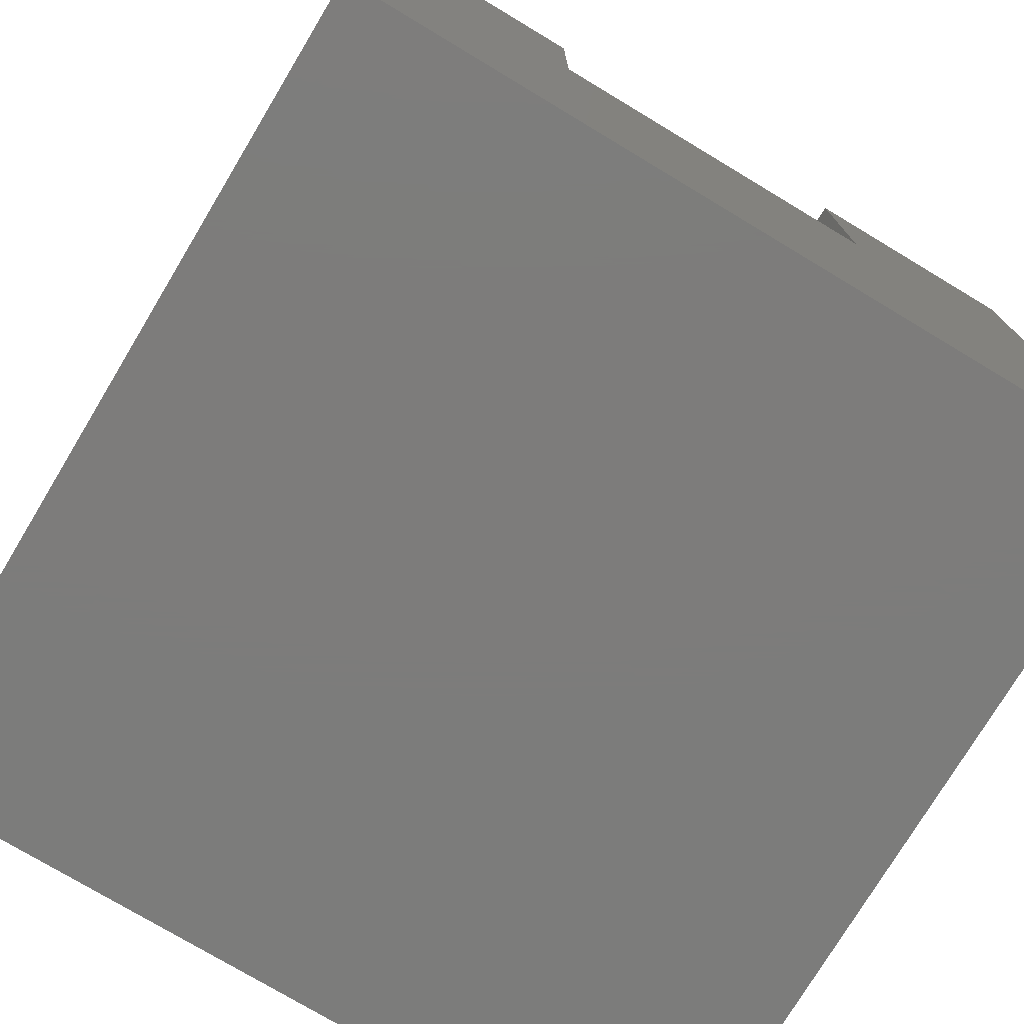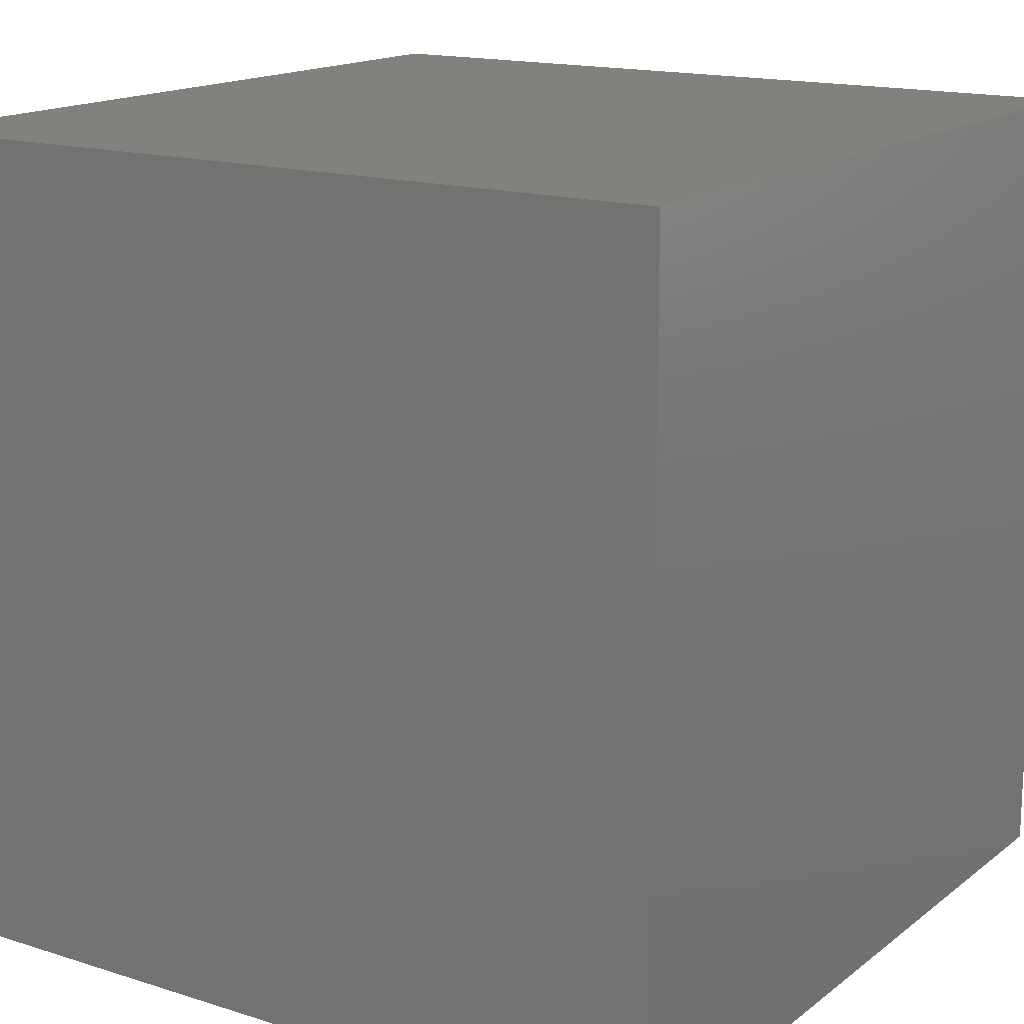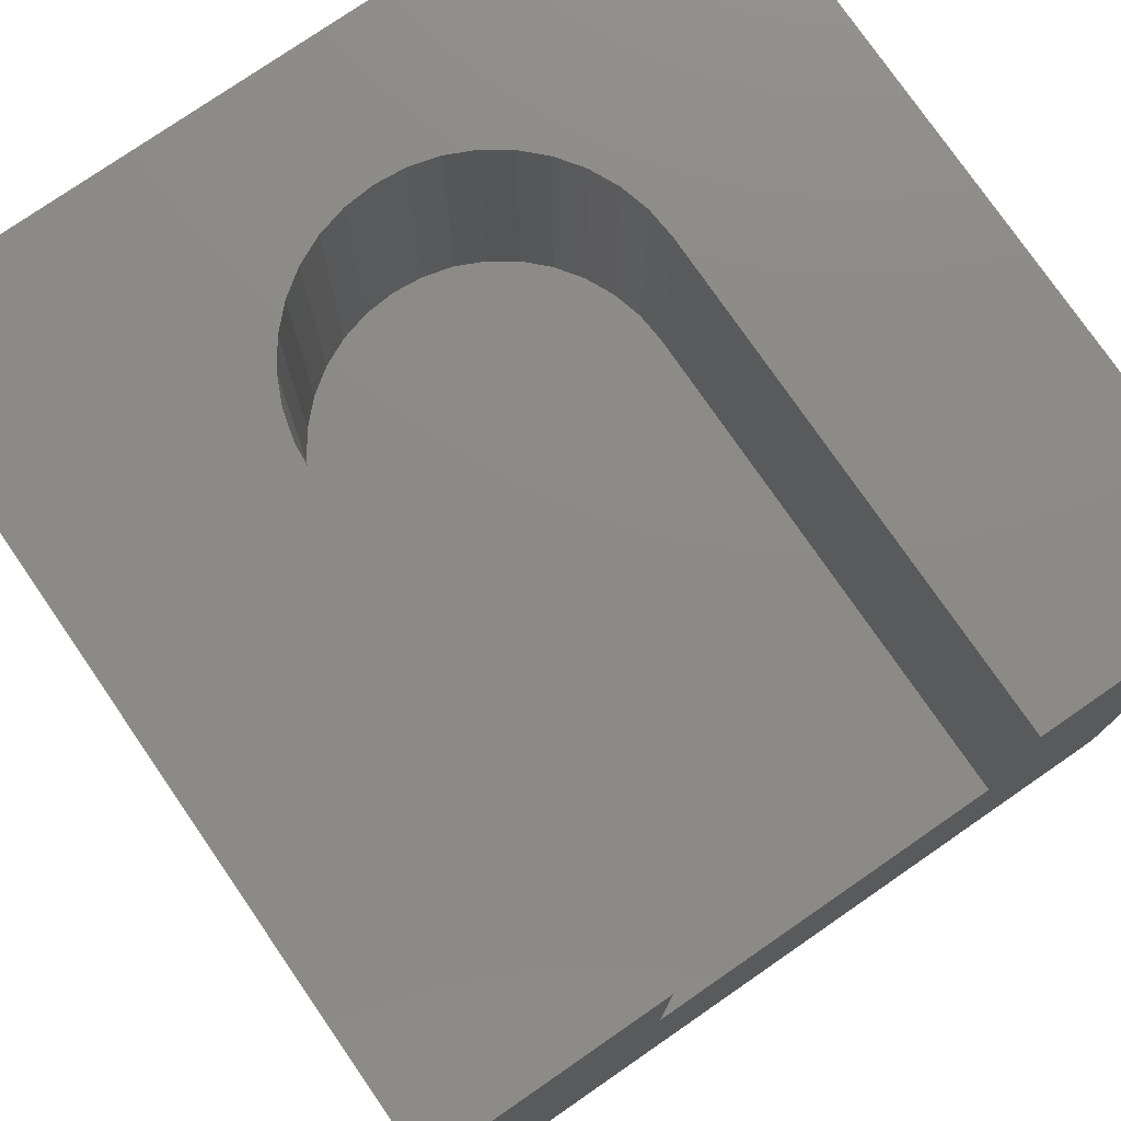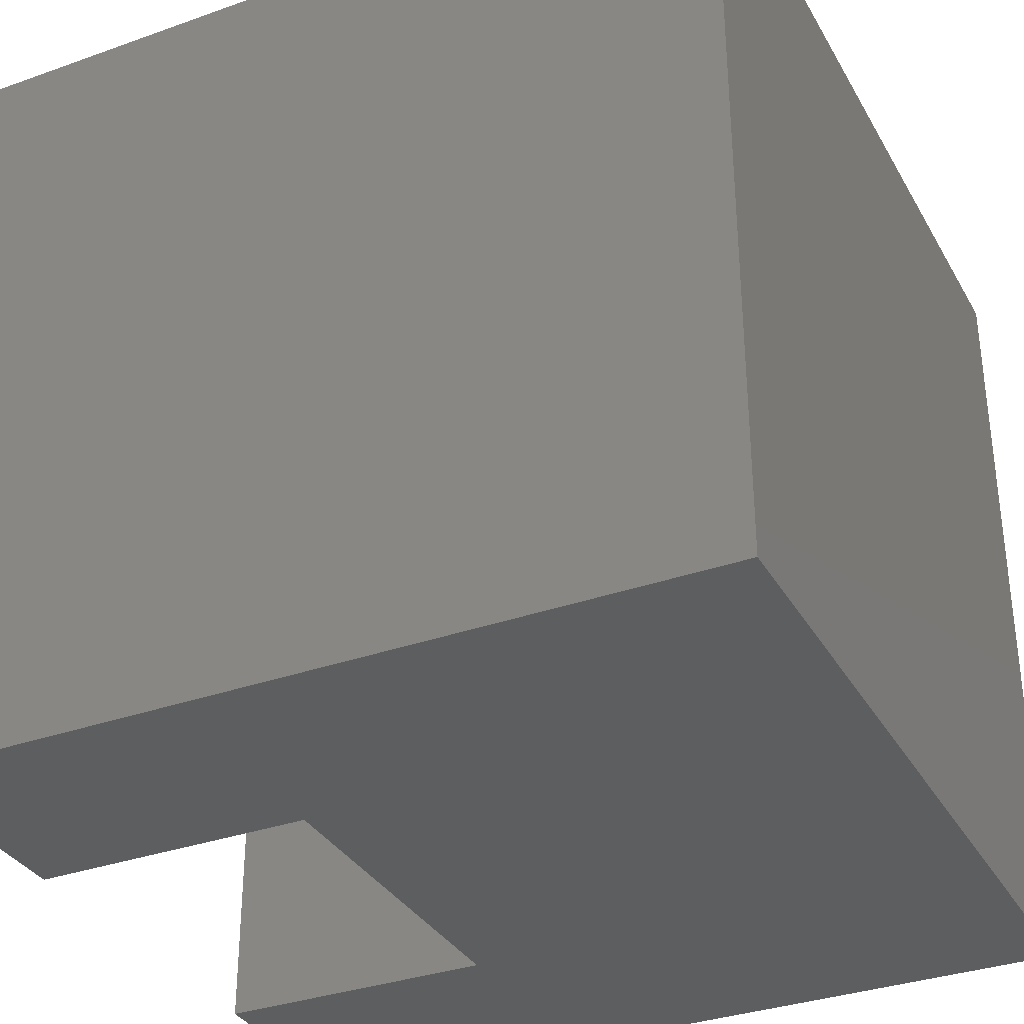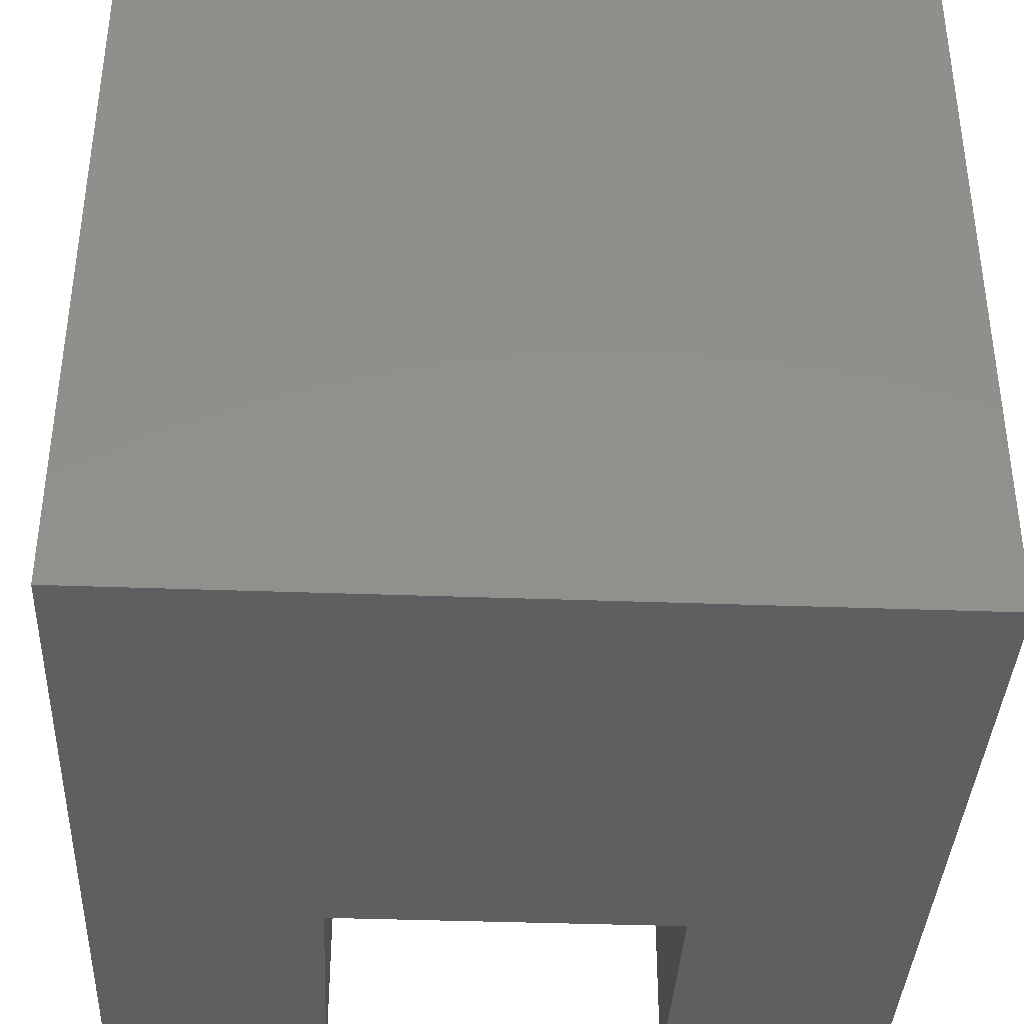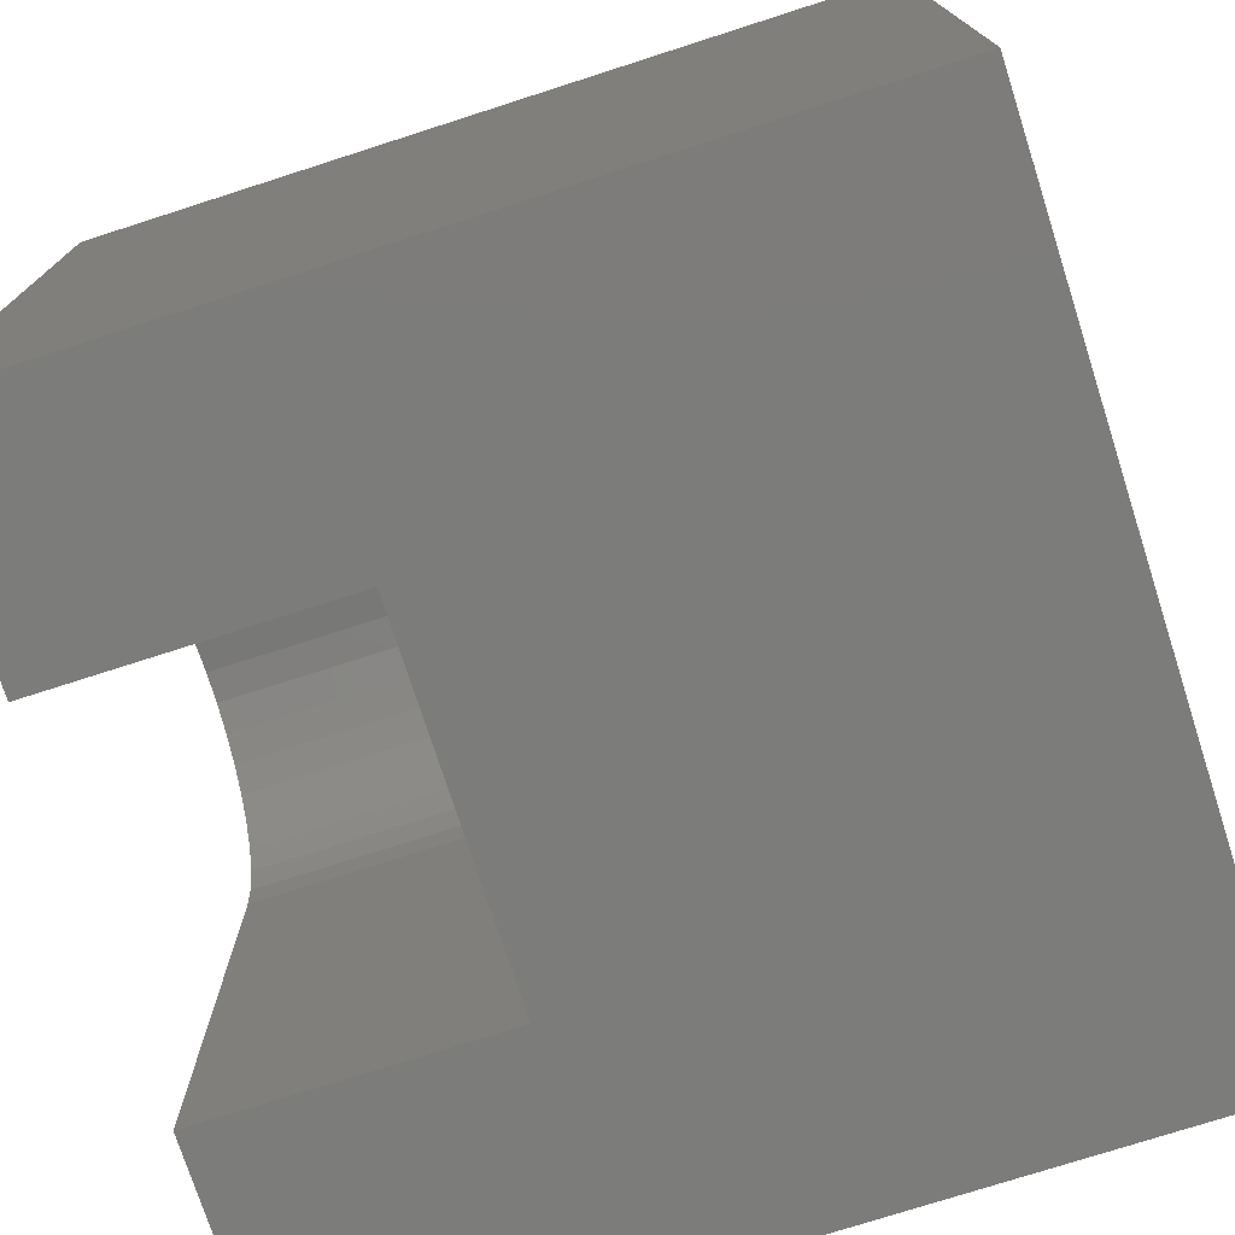
<metadata>
{"format":"stl","ext":"stl","renderer":"f3d","projection":"perspective","resolution":1024,"background":"white","views":[{"elev":-75.8,"azim":-31.0,"up":"+Z"},{"elev":15.8,"azim":123.4,"up":"+Y"},{"elev":77.1,"azim":-34.6,"up":"+Z"},{"elev":-33.9,"azim":115.8,"up":"+Y"},{"elev":-38.0,"azim":177.3,"up":"+Y"},{"elev":-75.3,"azim":107.8,"up":"+Y"}]}
</metadata>
<code>
# stl→obj: 50 verts, 96 faces
v 0 10 10
v 0 10 0
v 0 0 10
v 0 0 0
v 3.918 8.023 10
v 4.26 8.183 10
v 5.376 8.28 10
v 10 10 10
v 5 8.313 10
v 4.624 8.28 10
v 2.87 6.526 10
v 2.967 6.89 10
v 3.127 7.232 10
v 5.74 8.183 10
v 6.082 8.023 10
v 6.39 7.807 10
v 6.657 7.54 10
v 6.873 7.232 10
v 7.033 6.89 10
v 3.343 7.54 10
v 3.61 7.807 10
v 7.163 0 10
v 10 0 10
v 7.163 6.15 10
v 7.13 6.526 10
v 2.837 0 10
v 2.837 6.15 10
v 10 10 0
v 10 0 0
v 2.837 0 6.53
v 7.163 0 6.53
v 2.837 6.15 6.53
v 7.163 6.15 6.53
v 7.13 6.526 6.53
v 7.033 6.89 6.53
v 6.873 7.232 6.53
v 6.657 7.54 6.53
v 6.39 7.807 6.53
v 6.082 8.023 6.53
v 5.74 8.183 6.53
v 5.376 8.28 6.53
v 5 8.313 6.53
v 4.624 8.28 6.53
v 4.26 8.183 6.53
v 3.918 8.023 6.53
v 3.61 7.807 6.53
v 3.343 7.54 6.53
v 3.127 7.232 6.53
v 2.967 6.89 6.53
v 2.87 6.526 6.53
f 1 2 3
f 3 2 4
f 5 6 1
f 7 8 9
f 9 8 1
f 9 1 10
f 10 1 6
f 11 12 1
f 1 12 13
f 7 14 8
f 8 14 15
f 8 15 16
f 16 17 8
f 8 17 18
f 8 18 19
f 13 20 1
f 1 20 21
f 1 21 5
f 22 23 24
f 24 23 8
f 24 8 25
f 25 8 19
f 3 26 1
f 1 26 27
f 1 27 11
f 28 8 29
f 29 8 23
f 2 28 4
f 4 28 29
f 8 28 1
f 1 28 2
f 26 3 30
f 30 3 4
f 30 4 31
f 31 4 29
f 31 29 22
f 22 29 23
f 30 32 26
f 26 32 27
f 33 24 25
f 33 25 34
f 34 25 19
f 34 19 35
f 35 19 18
f 35 18 36
f 36 18 17
f 36 17 37
f 37 17 16
f 37 16 38
f 38 16 15
f 38 15 39
f 39 15 14
f 39 14 40
f 40 14 7
f 40 7 41
f 41 7 9
f 41 9 42
f 42 9 10
f 42 10 43
f 43 10 6
f 43 6 44
f 44 6 5
f 44 5 45
f 45 5 21
f 45 21 46
f 46 21 20
f 46 20 47
f 47 20 13
f 47 13 48
f 48 13 12
f 48 12 49
f 49 12 11
f 49 11 50
f 50 11 27
f 50 27 32
f 33 31 24
f 24 31 22
f 30 31 32
f 32 31 33
f 45 46 33
f 33 46 47
f 33 47 48
f 42 43 33
f 33 43 44
f 33 44 45
f 35 39 40
f 48 49 33
f 33 49 50
f 33 50 32
f 39 35 38
f 38 35 36
f 38 36 37
f 33 34 42
f 42 34 35
f 42 35 41
f 41 35 40

</code>
